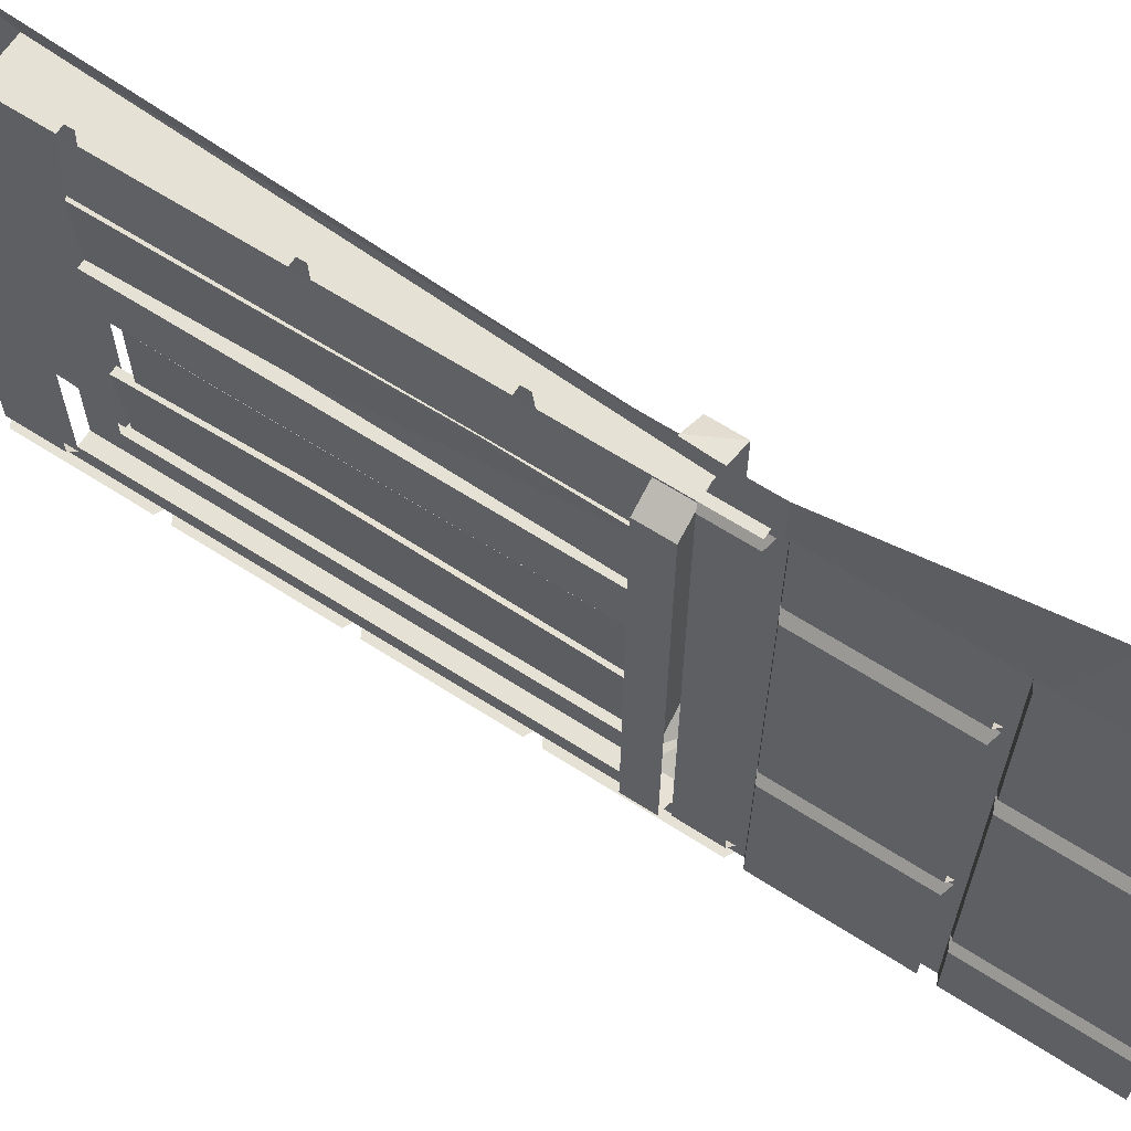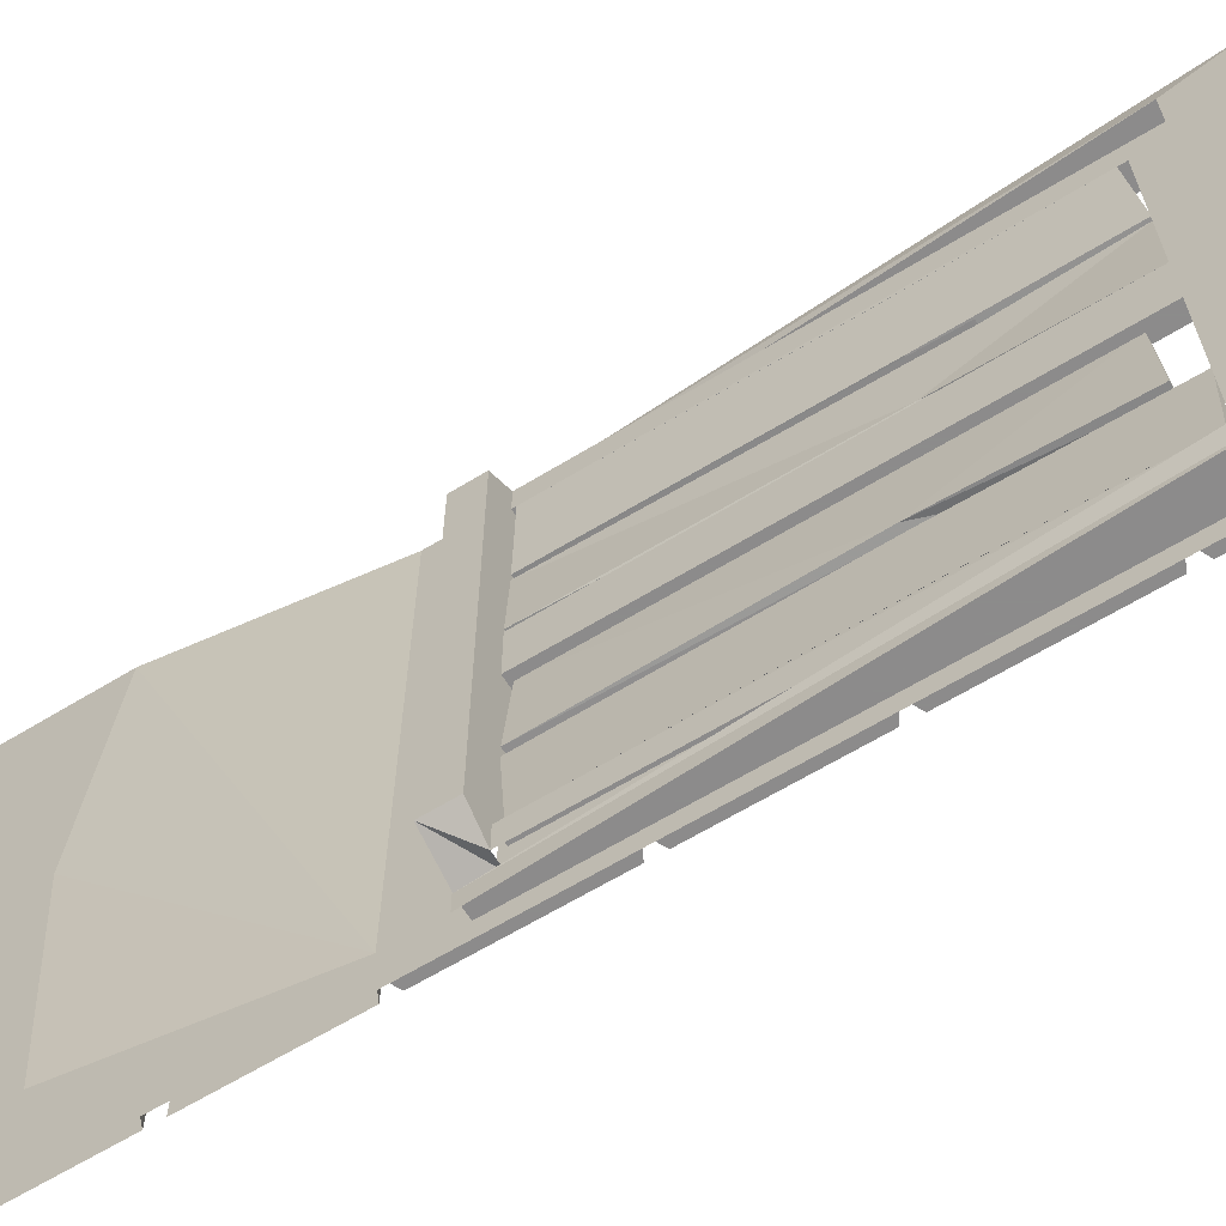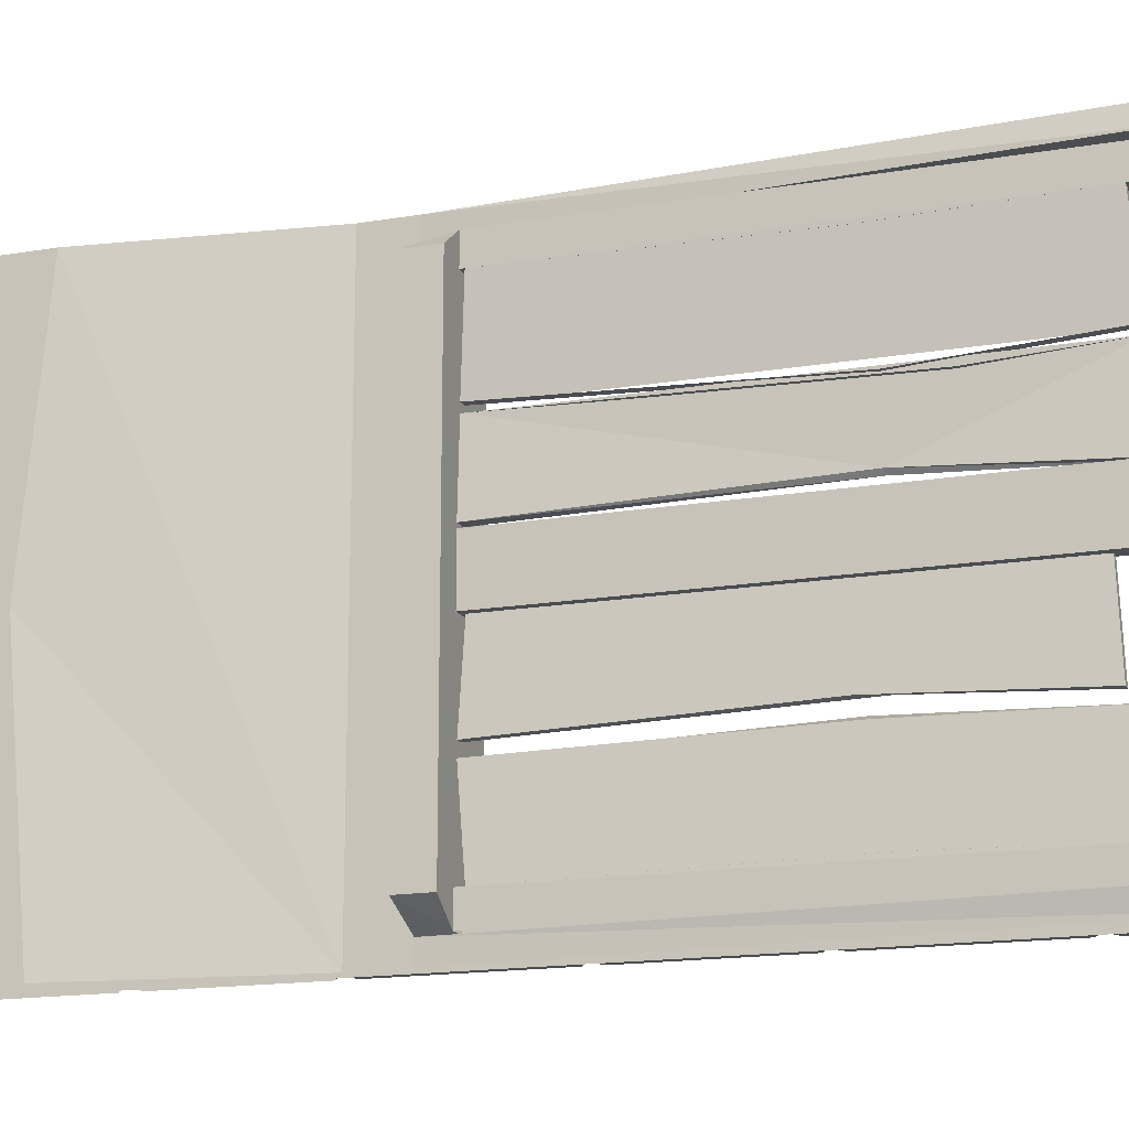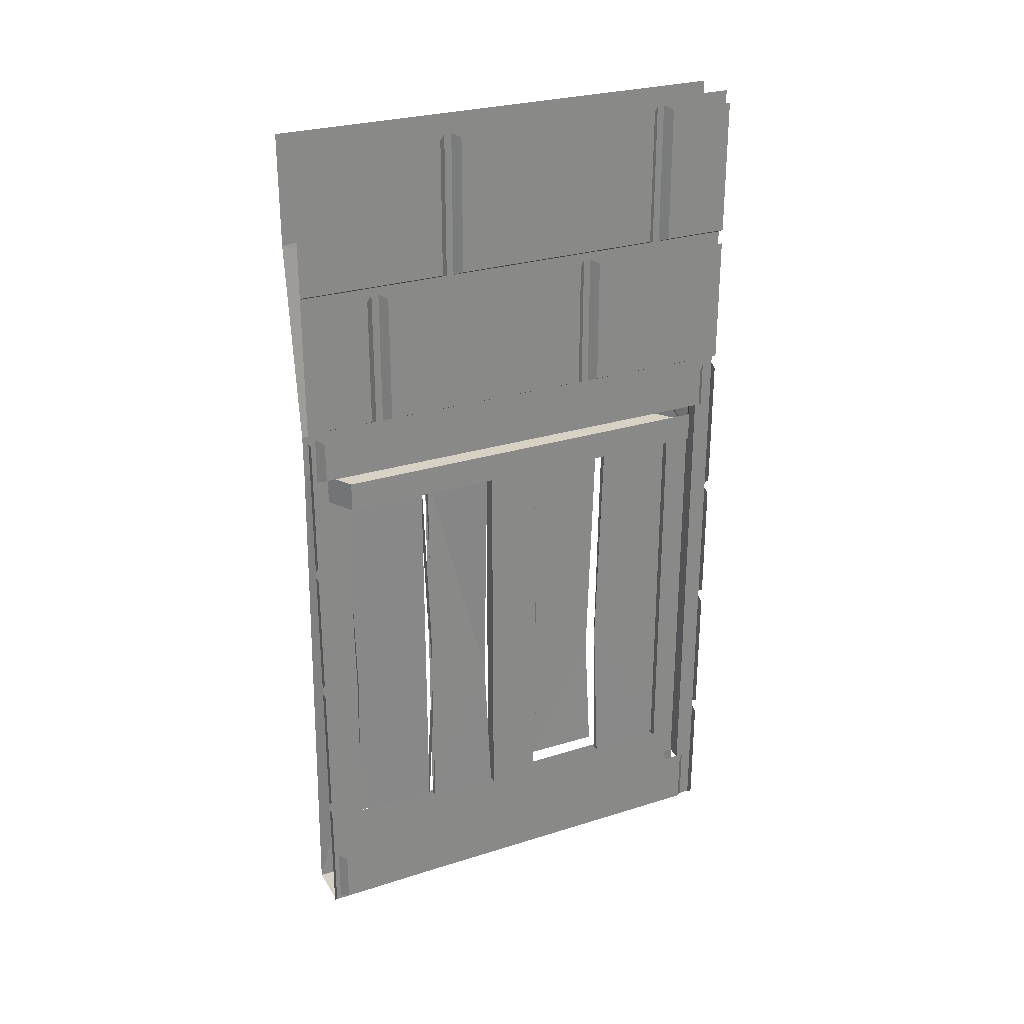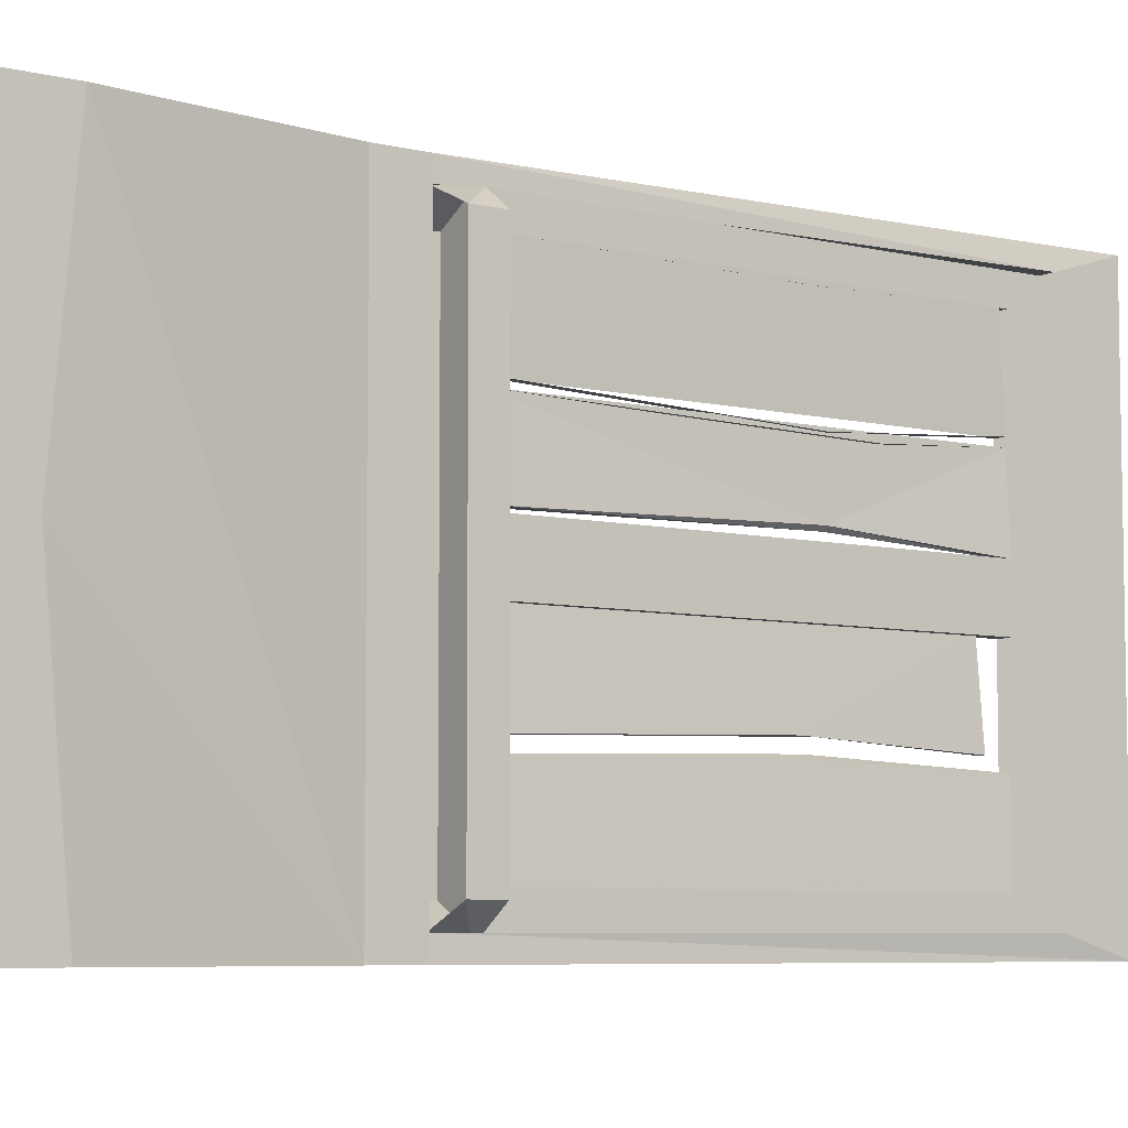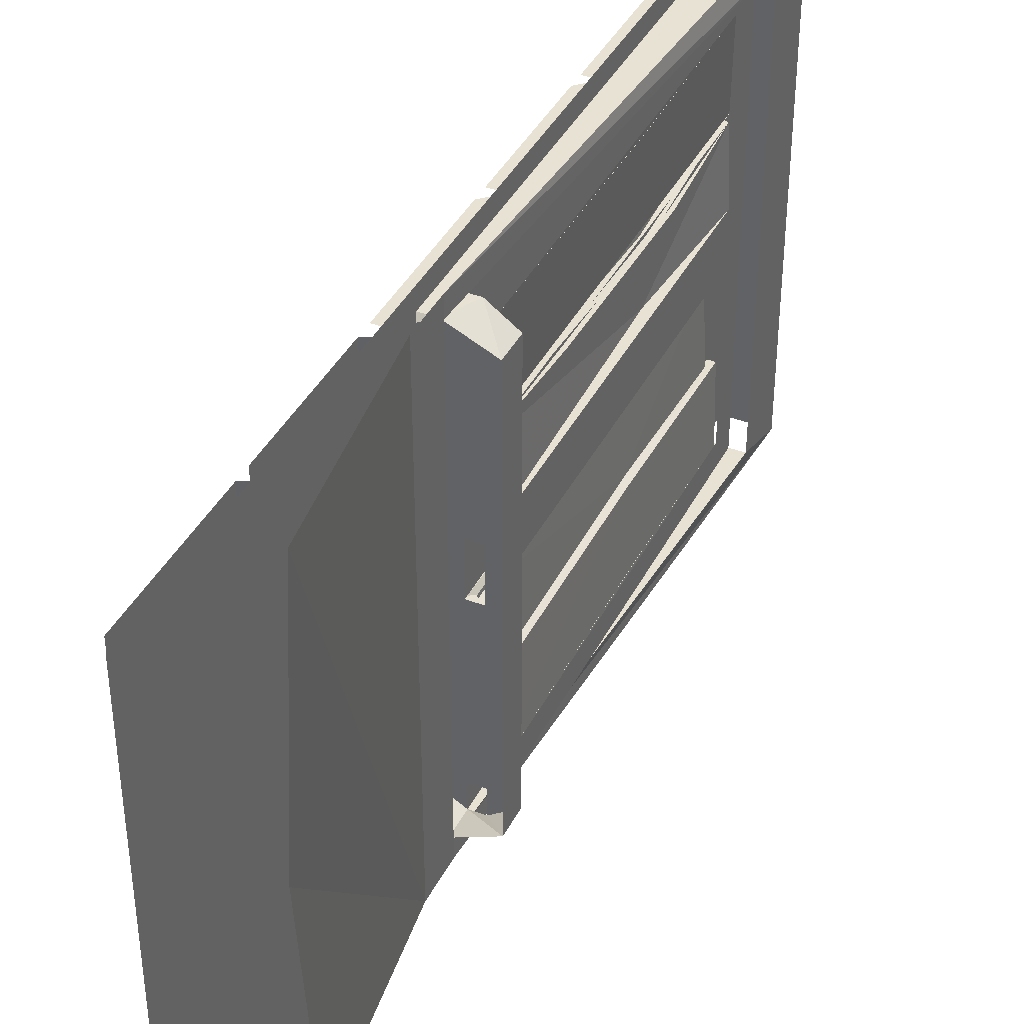
<metadata>
{"format":"obj","ext":"obj","renderer":"f3d","projection":"perspective","resolution":1024,"background":"white","views":[{"elev":64.7,"azim":122.9,"up":"+Z"},{"elev":-64.0,"azim":-58.4,"up":"+Z"},{"elev":-16.2,"azim":-70.6,"up":"+Z"},{"elev":27.6,"azim":64.3,"up":"+Y"},{"elev":-6.5,"azim":-125.7,"up":"+Z"},{"elev":39.7,"azim":-155.1,"up":"+Z"}]}
</metadata>
<code>
v -0.4766 -0.08594 -0.5
v -0.4766 -0.08594 0.5
v -0.4766 0 0.5
v -0.4766 0 -0.5
v -0.4766 -0.125 -0.5
v -0.4766 -0.125 0.5
v -0.4766 -0.2344 -0.5
v -0.4766 -0.1875 0
v -0.4766 -0.2344 0.5
v -0.4219 -0.6484 -0.5
v -0.4219 -0.6484 0.5
v -0.4219 -0.7422 0.4609
v -0.4219 -0.7422 0.5
v -0.4766 -1.75 0.4609
v -0.4766 -1.875 0.5
v -0.4766 -1.75 -0.4609
v -0.4766 -1.875 -0.5
v -0.3828 -1.875 -0.5
v -0.3828 -1.875 0.5
v -0.4141 -0.8047 0.4062
v -0.4453 -1.688 0.4062
v -0.4453 -0.8047 0.4062
v -0.4297 -0.8047 0.2109
v -0.3438 -0.8047 0.4219
v -0.4141 -0.8047 0.4609
v -0.4141 -1.75 0.4609
v -0.4141 -1.688 0.4062
v -0.4453 -0.8047 0.4609
v -0.5 -0.8047 0.4219
v -0.5 -0.8047 -0.007812
v -0.4453 -0.8047 0.05469
v -0.4141 -0.8047 0.05469
v -0.3438 -0.8047 -0.007812
v -0.3438 -0.7422 -0.4219
v -0.3438 -0.7422 0.4219
v -0.4141 -0.7422 0.4609
v -0.5 -0.7422 0.4219
v -0.5 -0.7422 -0.4219
v -0.5 -0.8047 -0.4219
v -0.4297 -0.8047 -0.2422
v -0.4453 -0.8047 -0.05469
v -0.4453 -1.75 -0.007812
v -0.4453 -1.688 0.05469
v -0.4141 -1.688 0.05469
v -0.4141 -0.8047 -0.05469
v -0.3438 -0.8047 -0.4219
v -0.4141 -0.8047 -0.4609
v -0.4141 -0.7422 -0.4609
v -0.4453 -0.8047 -0.4609
v -0.4453 -0.8047 -0.4062
v -0.4141 -0.8047 -0.4062
v -0.4141 -1.688 -0.4062
v -0.4141 -1.75 -0.4609
v -0.4141 -1.75 -0.007812
v -0.4141 -1.688 -0.05469
v -0.4375 -1.641 -0.2188
v -0.4297 -1.633 -0.04688
v -0.4375 -1.312 -0.2031
v -0.4219 -1.641 -0.2188
v -0.4141 -1.633 -0.05469
v -0.4141 -1.5 -0.0625
v -0.4297 -1.5 -0.05469
v -0.4141 -0.8125 -0.05469
v -0.4297 -0.8125 -0.04688
v -0.4219 -1.359 -0.2031
v -0.4219 -0.8047 -0.2188
v -0.4375 -0.8047 -0.2188
v -0.4297 -0.8203 -0.4062
v -0.4219 -1.328 -0.2266
v -0.4297 -1.68 -0.4062
v -0.4219 -1.688 -0.2422
v -0.4453 -1.68 -0.4062
v -0.4297 -1.359 -0.3906
v -0.4453 -1.359 -0.3984
v -0.4453 -0.8203 -0.4062
v -0.4375 -1.328 -0.2344
v -0.4375 -1.688 -0.2422
v -0.4219 -0.8047 -0.2422
v -0.4375 -0.8047 -0.2422
v -0.4375 -0.8047 0.2109
v -0.4453 -0.8047 0.0625
v -0.4375 -1.359 0.07812
v -0.4375 -1.688 0.2109
v -0.4219 -1.688 0.2109
v -0.4297 -1.453 0.1953
v -0.4453 -1.453 0.1953
v -0.4297 -1.07 0.2031
v -0.4453 -1.07 0.2031
v -0.4219 -0.8047 0.2109
v -0.4219 -0.8047 0.0625
v -0.4297 -1.359 0.07031
v -0.4297 -1.688 0.05469
v -0.4297 -1.672 0.4062
v -0.4219 -0.8047 0.2266
v -0.4297 -0.8125 0.4062
v -0.4219 -1.688 0.2266
v -0.4375 -1.688 0.2266
v -0.4453 -1.359 0.2031
v -0.4297 -1.359 0.2031
v -0.4375 -0.8047 0.2266
v -0.4453 -1.672 0.4062
v -0.4453 -0.8125 0.4062
v -0.4219 -1.328 0.3984
v -0.4453 -1.328 0.3984
v -0.4453 -1.75 0.4609
v -0.4453 -1.688 -0.05469
v -0.4453 -1.75 -0.4609
v -0.4453 -1.688 -0.4062
v -0.3672 -1.281 0.5
v -0.3672 -1.578 0.5
v -0.3828 -1.594 0.5
v -0.3828 -1.281 0.5
v -0.3672 -1.578 -0.5
v -0.3672 -1.281 -0.5
v -0.3828 -1.273 -0.5
v -0.3828 -1.586 -0.5
v -0.3672 -1.609 0.5
v -0.3672 -1.867 0.5
v -0.3828 -1.883 0.5
v -0.3828 -1.609 0.5
v -0.3672 -1.867 -0.5
v -0.3672 -1.609 -0.5
v -0.3828 -1.602 -0.5
v -0.3672 -0.9766 0.5
v -0.3672 -1.25 0.5
v -0.3828 -1.266 0.5
v -0.3828 -0.9766 0.5
v -0.3672 -1.25 -0.5
v -0.3672 -0.9766 -0.5
v -0.3828 -0.9688 -0.5
v -0.3828 -1.258 -0.5
v -0.3672 -0.7344 0.4688
v -0.3672 -0.7344 -0.4609
v -0.3672 -0.6484 -0.4609
v -0.3672 -0.6484 0.4688
v -0.3828 -0.6406 0.4844
v -0.3828 -0.7422 0.4844
v -0.3828 -0.7422 -0.4766
v -0.3828 -0.6406 -0.4766
v -0.3672 -0.3438 0.3594
v -0.3672 -0.3438 0.5
v -0.3672 -0.6172 0.5
v -0.3672 -0.6172 0.3594
v -0.3828 -0.625 0.3438
v -0.3828 -0.3359 0.3438
v -0.3828 -0.625 0.5
v -0.3672 -0.3438 -0.5
v -0.3672 -0.3438 -0.1875
v -0.3672 -0.6172 -0.1875
v -0.3672 -0.6172 -0.5
v -0.3828 -0.625 -0.5
v -0.3828 -0.625 -0.1719
v -0.3828 -0.3359 -0.1719
v -0.3672 -0.3438 -0.1406
v -0.3672 -0.3438 0.3125
v -0.3672 -0.6172 0.3125
v -0.3672 -0.6172 -0.1406
v -0.3828 -0.625 -0.1562
v -0.3828 -0.3359 -0.1562
v -0.3828 -0.3359 0.3281
v -0.3828 -0.625 0.3281
v -0.3672 -0.3125 0.5
v -0.3672 -0.3125 0.1875
v -0.3672 -0.02344 0.1875
v -0.3672 -0.02344 0.5
v -0.3828 -0.3203 0.5
v -0.3828 -0.3203 0.1719
v -0.3828 -0.01562 0.1719
v -0.3672 -0.3125 0.1406
v -0.3672 -0.3125 -0.3125
v -0.3672 -0.02344 -0.3125
v -0.3672 -0.02344 0.1406
v -0.3828 -0.01562 0.1562
v -0.3828 -0.3203 0.1562
v -0.3828 -0.3203 -0.3281
v -0.3828 -0.01562 -0.3281
v -0.3672 -0.3125 -0.3594
v -0.3672 -0.3125 -0.5
v -0.3672 -0.02344 -0.5
v -0.3672 -0.02344 -0.3594
v -0.3828 -0.01562 -0.3438
v -0.3828 -0.3203 -0.3438
v -0.3828 -0.3203 -0.5
v -0.3672 -1.867 0.4688
v -0.3672 -1.867 -0.4609
v -0.3672 -1.758 -0.4609
v -0.3672 -1.758 0.4688
v -0.3828 -1.75 0.4844
v -0.3828 -1.875 0.4844
v -0.3828 -1.875 -0.4766
v -0.3828 -1.75 -0.4766
v -0.4219 -0.7422 -0.4609
v -0.3828 -1.75 -0.4609
v -0.3828 -0.7422 -0.4609
v -0.3828 -0.7422 -0.5
v -0.3828 -0.7422 0.4609
v -0.3828 -0.7422 0.5
v -0.3828 -1.75 0.4609
v -0.4219 -0.7422 -0.5
v -0.3828 -0.2812 -0.5
v -0.3828 -0.2812 0.5
v -0.3828 0 -0.5
v -0.3828 0 0.5
v -0.3672 -0.6484 0.5
v -0.3672 -0.9453 0.5
v -0.3828 -0.9609 0.5
v -0.3828 -0.6484 0.5
v -0.3672 -0.9453 -0.5
v -0.3672 -0.6484 -0.5
v -0.3828 -0.6406 -0.5
v -0.3828 -0.9531 -0.5
f 1 2 3
f 1 3 4
f 2 1 5
f 2 5 6
f 6 5 7
f 6 7 8
f 6 8 9
f 201 200 202
f 201 202 203
f 9 8 10
f 9 10 11
f 140 141 142
f 140 142 143
f 140 143 144
f 140 144 145
f 144 143 142
f 144 142 146
f 147 148 149
f 147 149 150
f 150 149 151
f 151 149 152
f 152 149 153
f 153 149 148
f 154 155 156
f 154 156 157
f 154 157 158
f 154 158 159
f 156 155 160
f 156 160 161
f 156 161 158
f 156 158 157
f 169 170 171
f 169 171 172
f 169 172 173
f 169 173 174
f 169 174 170
f 170 174 175
f 170 175 171
f 171 175 176
f 146 151 200
f 146 200 201
f 10 8 7
f 11 10 12
f 11 12 13
f 194 195 151
f 194 151 146
f 194 146 196
f 196 146 197
f 199 192 10
f 10 192 12
f 204 205 206
f 204 206 207
f 208 209 210
f 208 210 211
f 13 12 14
f 13 14 15
f 15 14 16
f 15 16 17
f 192 17 16
f 192 199 17
f 15 17 18
f 15 18 19
f 20 21 22
f 20 22 23
f 20 23 24
f 20 24 25
f 20 25 26
f 20 26 27
f 20 27 22
f 22 27 21
f 22 21 28
f 22 28 29
f 22 29 23
f 23 29 30
f 23 30 31
f 23 31 32
f 23 32 33
f 23 33 24
f 24 33 34
f 24 34 35
f 24 35 25
f 25 35 36
f 25 36 28
f 28 36 37
f 28 37 29
f 29 37 30
f 30 37 38
f 30 38 39
f 30 39 40
f 30 40 41
f 30 41 31
f 31 41 42
f 31 42 43
f 31 43 32
f 32 43 44
f 32 44 45
f 32 45 33
f 33 45 40
f 33 40 46
f 33 46 34
f 34 46 47
f 34 47 48
f 48 47 38
f 38 47 49
f 38 49 39
f 39 49 50
f 39 50 40
f 40 50 51
f 40 51 46
f 46 51 47
f 47 51 52
f 47 52 53
f 53 52 54
f 54 52 55
f 54 55 45
f 54 45 44
f 54 44 26
f 26 44 27
f 56 57 58
f 56 58 59
f 56 59 60
f 56 60 57
f 57 60 61
f 57 61 62
f 62 61 63
f 62 63 64
f 60 59 65
f 60 65 63
f 63 65 66
f 66 65 67
f 67 65 58
f 67 58 64
f 64 58 57
f 68 69 70
f 70 69 71
f 70 71 72
f 70 72 73
f 73 72 74
f 73 74 75
f 73 75 68
f 76 75 72
f 76 72 77
f 76 77 69
f 76 69 78
f 76 78 79
f 76 79 75
f 69 68 78
f 80 81 82
f 80 82 83
f 83 82 43
f 83 43 84
f 83 84 85
f 83 85 86
f 86 85 87
f 86 87 88
f 88 87 89
f 88 89 80
f 90 89 91
f 90 91 81
f 81 91 82
f 82 91 92
f 82 92 43
f 43 92 84
f 84 92 91
f 84 91 89
f 93 94 95
f 94 93 96
f 96 93 97
f 96 97 98
f 96 98 99
f 99 98 100
f 99 100 94
f 100 101 102
f 101 100 97
f 101 97 93
f 101 93 103
f 101 103 104
f 104 103 95
f 104 95 102
f 21 105 28
f 105 21 42
f 42 21 43
f 42 41 106
f 42 106 107
f 107 106 108
f 107 108 50
f 107 50 49
f 41 40 45
f 41 45 55
f 41 55 106
f 59 58 65
f 77 71 69
f 71 77 72
f 108 52 51
f 108 51 50
f 109 110 111
f 109 111 112
f 113 114 115
f 113 115 116
f 184 185 186
f 184 186 187
f 184 187 188
f 184 188 189
f 184 189 185
f 185 189 190
f 185 190 186
f 186 190 191
f 117 118 119
f 117 119 120
f 121 122 123
f 121 123 18
f 124 125 126
f 124 126 127
f 128 129 130
f 128 130 131
f 132 133 134
f 132 134 135
f 132 135 136
f 132 136 137
f 134 133 138
f 134 138 139
f 162 163 164
f 162 164 165
f 163 162 166
f 163 166 167
f 163 167 164
f 164 167 168
f 177 178 179
f 177 179 180
f 177 180 181
f 177 181 182
f 177 182 178
f 178 182 183
f 192 16 193
f 192 193 194
f 194 193 195
f 196 197 19
f 196 19 198
f 196 198 14
f 196 14 12
f 119 198 19
f 198 119 18
f 198 18 193
f 193 18 195

</code>
